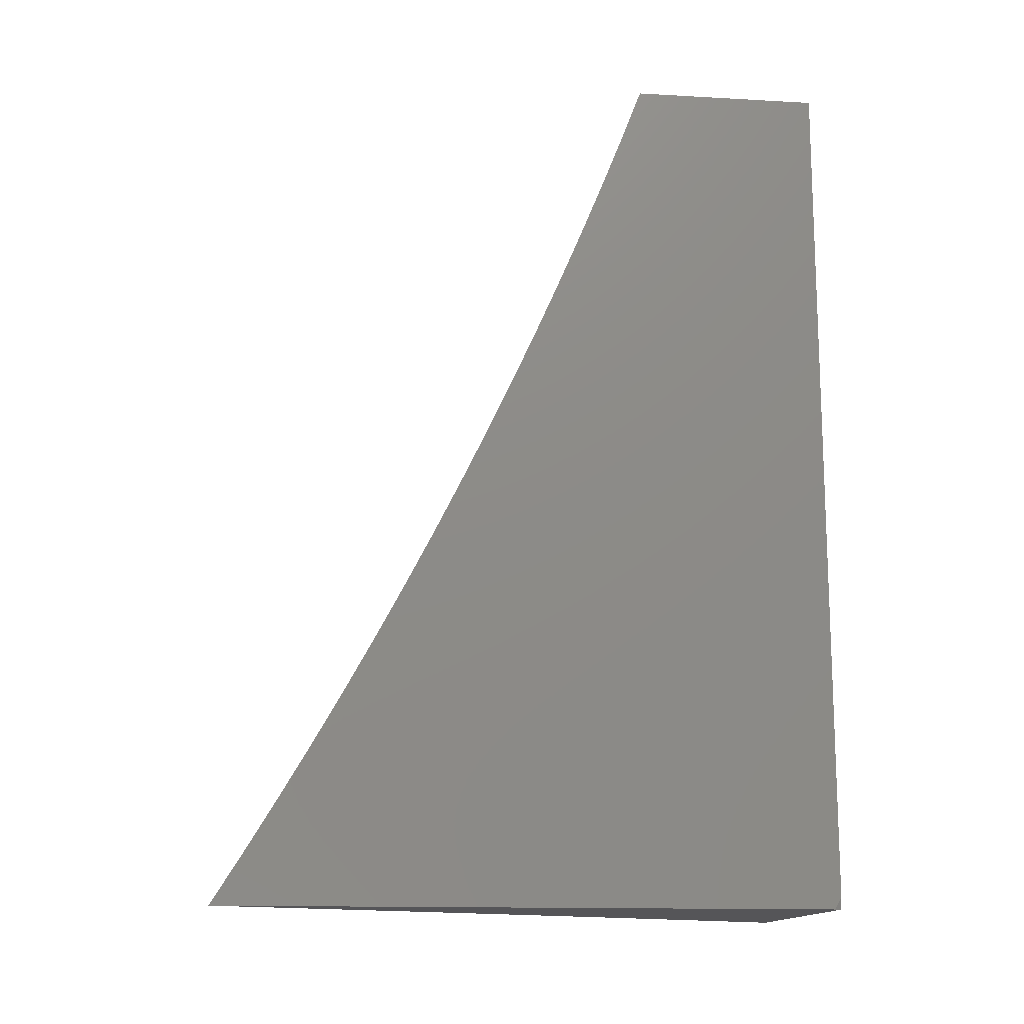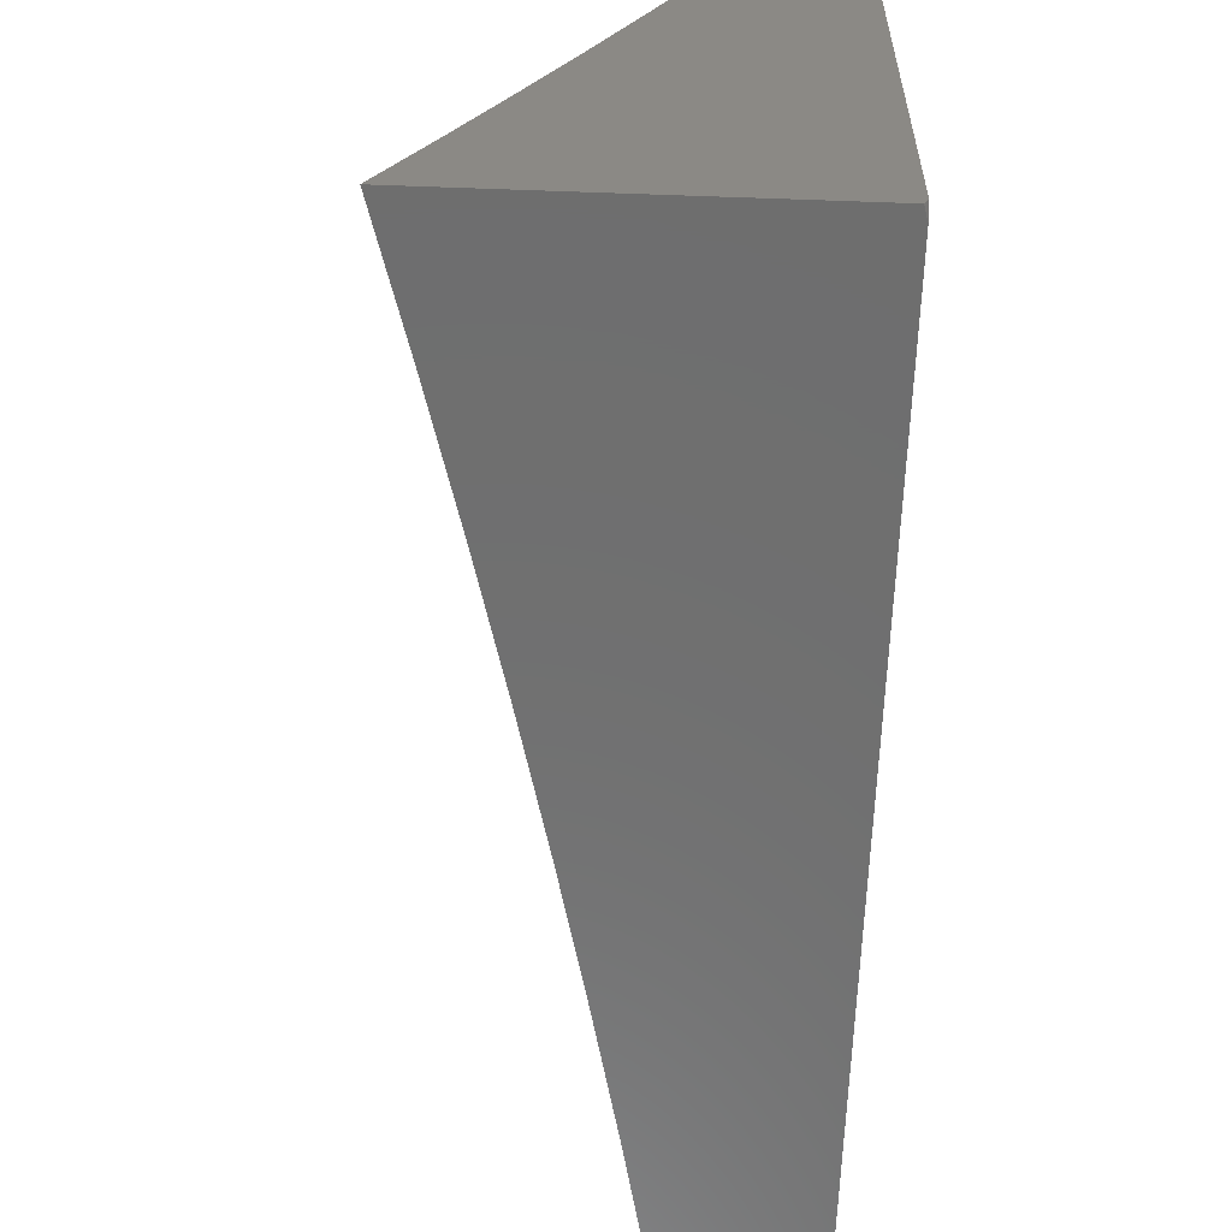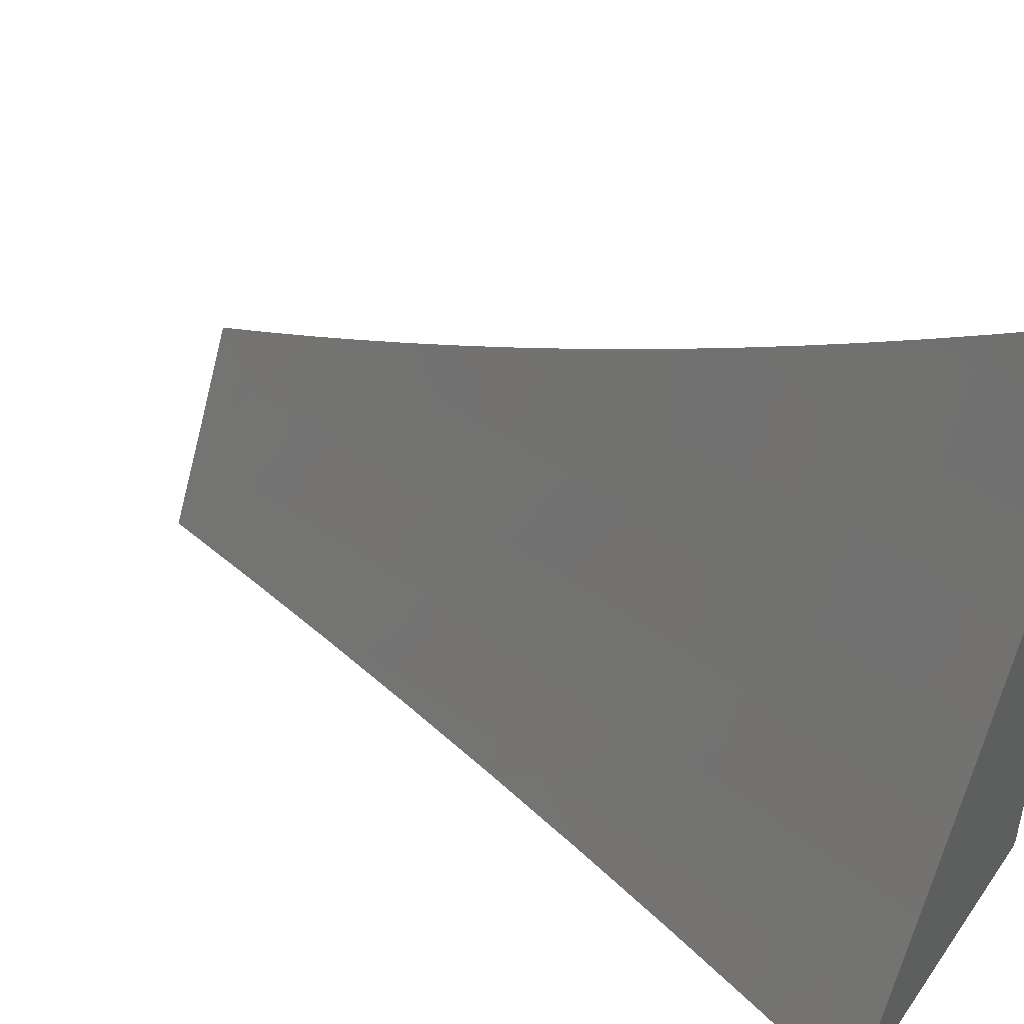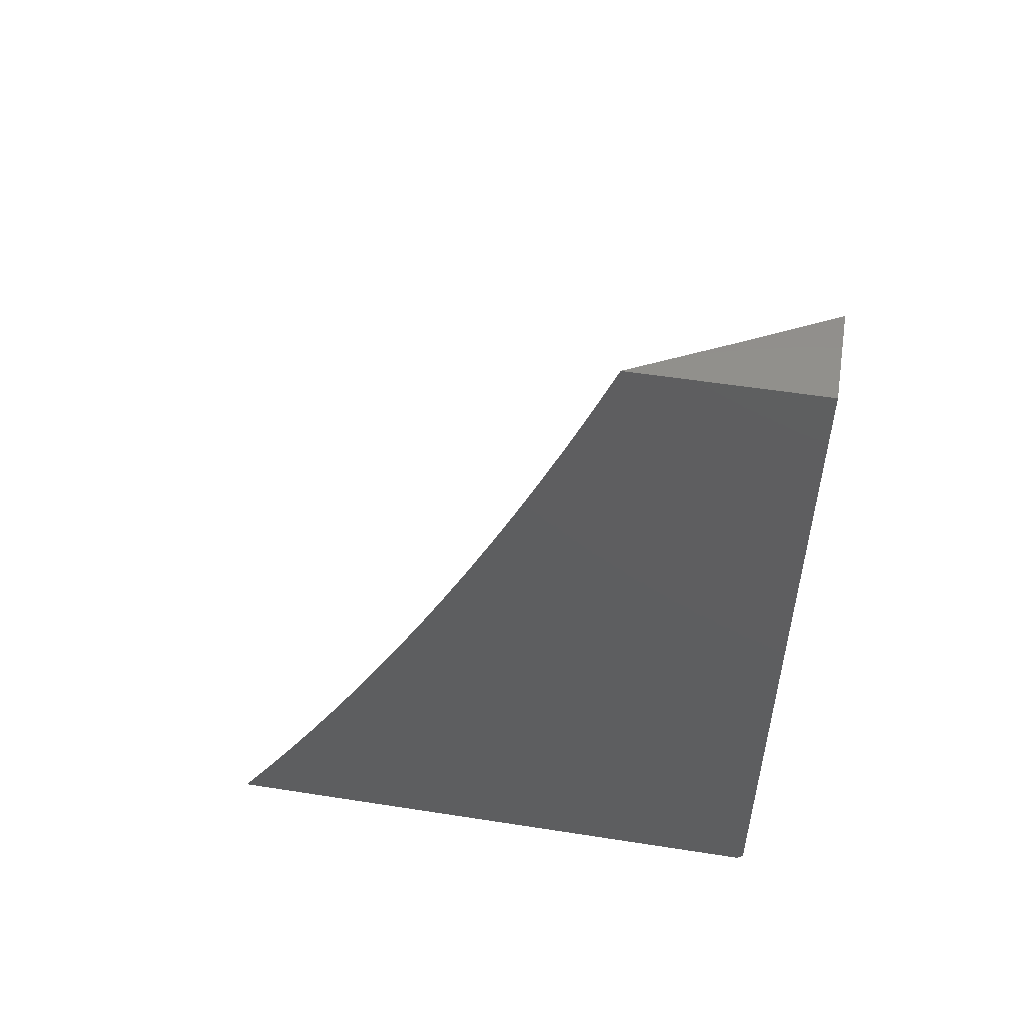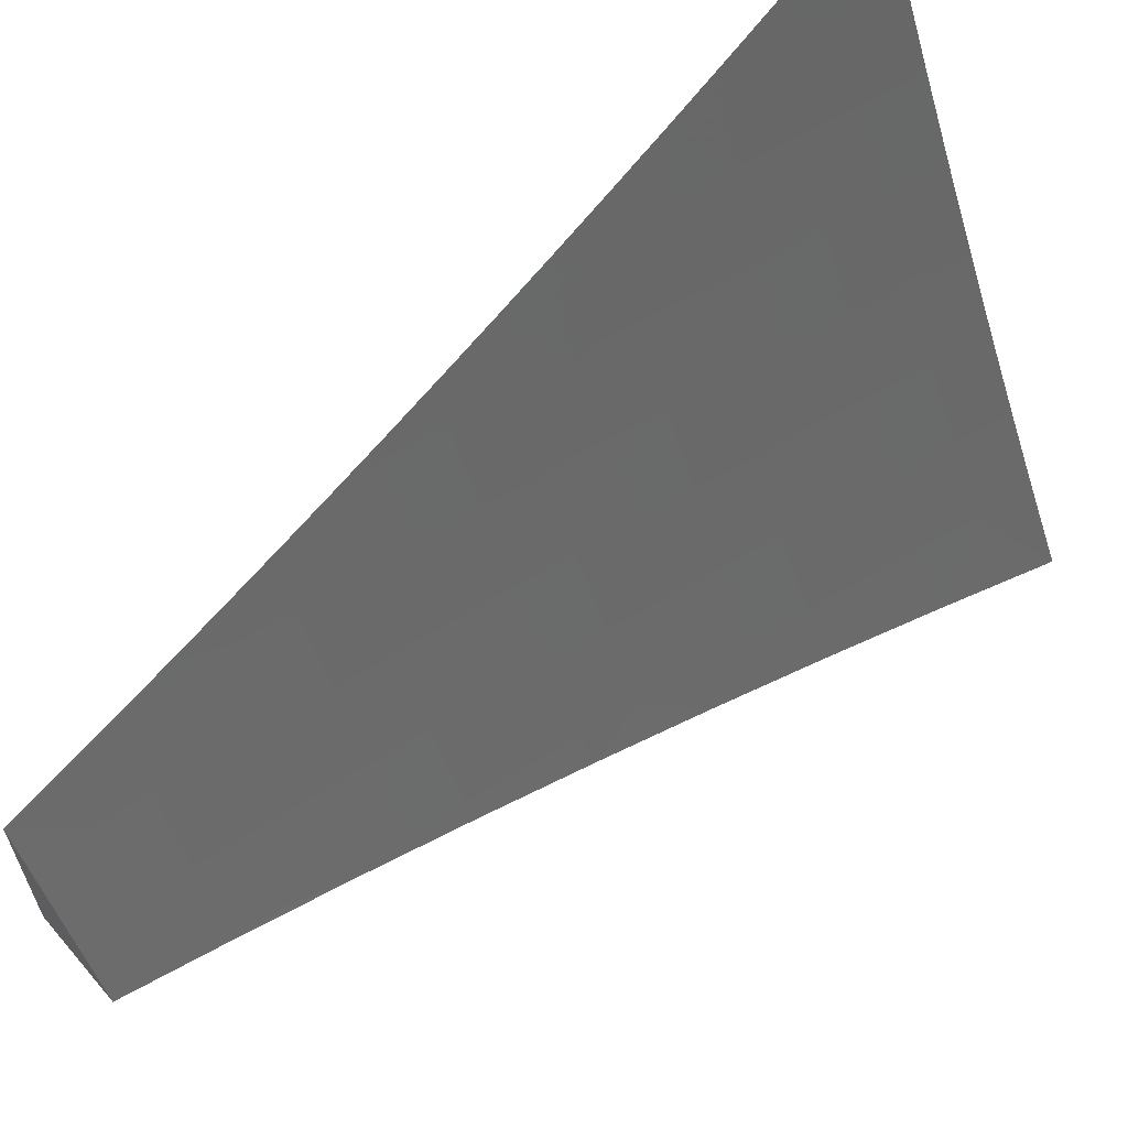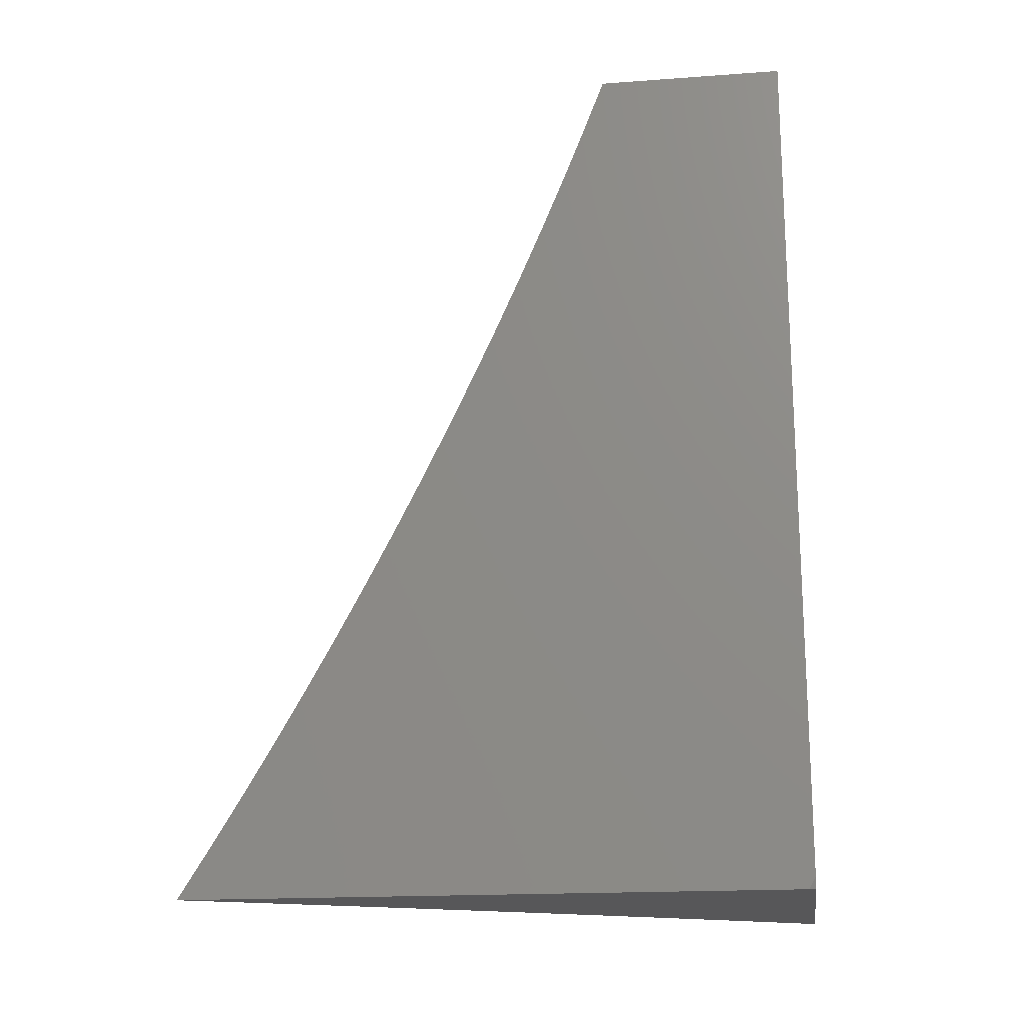
<metadata>
{"format":"stl","ext":"stl","renderer":"f3d","projection":"perspective","resolution":1024,"background":"white","views":[{"elev":-14.3,"azim":-97.0,"up":"+Z"},{"elev":-60.6,"azim":177.9,"up":"+Y"},{"elev":45.8,"azim":123.3,"up":"+Y"},{"elev":53.3,"azim":-80.5,"up":"+Z"},{"elev":62.2,"azim":49.5,"up":"+Y"},{"elev":-18.0,"azim":-81.9,"up":"+Z"}]}
</metadata>
<code>
# stl→obj: 111 verts, 218 faces
v -9.683 -5 -2.876
v -9.648 -5 -3
v -9.709 -4.92 -2.937
v -9.695 -4.912 -3
v -9.741 -4.824 -3
v -9.755 -4.831 -2.937
v -9.786 -4.736 -3
v -9.801 -4.742 -2.937
v -9.831 -4.647 -3
v -9.846 -4.653 -2.937
v -9.874 -4.558 -3
v -9.889 -4.563 -2.937
v -9.917 -4.468 -3
v -9.932 -4.473 -2.937
v -9.959 -4.378 -3
v -9.974 -4.384 -2.937
v -10 -4.324 -2.941
v -10 -4.36 -2.881
v -10 -4.287 -3
v -9.988 -4.39 -2.875
v -10 -4.396 -2.821
v -9.946 -4.48 -2.875
v -9.96 -4.486 -2.812
v -9.917 -4.576 -2.812
v -9.931 -4.582 -2.749
v -9.873 -4.666 -2.812
v -9.887 -4.672 -2.749
v -9.829 -4.755 -2.812
v -9.842 -4.762 -2.749
v -9.796 -4.851 -2.749
v -9.809 -4.858 -2.687
v -9.763 -4.947 -2.687
v -9.775 -4.953 -2.624
v -9.749 -5 -2.628
v -9.788 -4.959 -2.562
v -9.78 -5 -2.503
v -9.8 -4.965 -2.499
v -9.811 -4.971 -2.437
v -9.846 -4.876 -2.499
v -9.858 -4.882 -2.437
v -9.892 -4.786 -2.499
v -9.904 -4.792 -2.437
v -9.949 -4.702 -2.437
v -9.961 -4.707 -2.374
v -10 -4.621 -2.387
v -10 -4.65 -2.323
v -10 -4.43 -2.76
v -9.974 -4.492 -2.749
v -9.944 -4.588 -2.687
v -9.9 -4.678 -2.687
v -9.855 -4.768 -2.687
v -9.822 -4.864 -2.624
v -10 -4.464 -2.699
v -9.987 -4.498 -2.687
v -10 -4.497 -2.637
v -9.957 -4.594 -2.624
v -10 -4.529 -2.575
v -9.969 -4.6 -2.562
v -10 -4.561 -2.513
v -9.981 -4.606 -2.499
v -10 -4.591 -2.45
v -9.993 -4.611 -2.437
v -9.972 -4.712 -2.312
v -10 -4.678 -2.259
v -9.983 -4.717 -2.249
v -10 -4.706 -2.195
v -9.993 -4.722 -2.187
v -10 -4.732 -2.13
v -9.948 -4.813 -2.187
v -9.958 -4.818 -2.125
v -9.912 -4.908 -2.125
v -9.922 -4.913 -2.062
v -9.865 -4.998 -2.125
v -9.889 -5 -2
v -9.864 -5 -2.126
v -10 -4.758 -2.065
v -9.968 -4.823 -2.062
v -9.945 -4.892 -2
v -10 -4.783 -2
v -9.855 -4.993 -2.187
v -9.837 -5 -2.252
v -9.844 -4.988 -2.249
v -9.834 -4.982 -2.312
v -9.881 -4.893 -2.312
v -9.87 -4.887 -2.374
v -9.916 -4.797 -2.374
v -9.81 -5 -2.378
v -9.823 -4.977 -2.374
v -9.717 -5 -2.752
v -9.75 -4.94 -2.749
v -9.783 -4.845 -2.812
v -9.815 -4.748 -2.875
v -9.86 -4.659 -2.875
v -9.903 -4.57 -2.875
v -9.736 -4.933 -2.812
v -9.723 -4.927 -2.875
v -9.769 -4.838 -2.875
v -9.834 -4.87 -2.562
v -9.868 -4.774 -2.624
v -9.913 -4.684 -2.624
v -9.891 -4.898 -2.249
v -9.927 -4.803 -2.312
v -9.902 -4.903 -2.187
v -9.938 -4.808 -2.249
v -9.88 -4.78 -2.562
v -9.937 -4.696 -2.499
v -9.925 -4.69 -2.562
v -10 -4.992 -3
v -9.996 -5 -3
v -10 -5 -2.987
v -10 -5 -2
f 1 2 3
f 3 2 4
f 3 4 5
f 3 5 6
f 6 5 7
f 6 7 8
f 8 7 9
f 8 9 10
f 10 9 11
f 10 11 12
f 12 11 13
f 12 13 14
f 14 13 15
f 14 15 16
f 16 15 17
f 16 17 18
f 15 19 17
f 16 18 20
f 20 18 21
f 20 21 22
f 22 21 23
f 22 23 24
f 24 23 25
f 24 25 26
f 26 25 27
f 26 27 28
f 28 27 29
f 28 29 30
f 30 29 31
f 30 31 32
f 32 31 33
f 32 33 34
f 34 33 35
f 34 35 36
f 36 35 37
f 36 37 38
f 38 37 39
f 38 39 40
f 40 39 41
f 40 41 42
f 42 41 43
f 42 43 44
f 44 43 45
f 44 45 46
f 21 47 23
f 23 47 48
f 23 48 25
f 25 48 49
f 25 49 27
f 27 49 50
f 27 50 29
f 29 50 51
f 29 51 31
f 31 51 52
f 31 52 33
f 33 52 35
f 47 53 48
f 48 53 54
f 48 54 49
f 49 54 55
f 49 55 56
f 56 55 57
f 56 57 58
f 58 57 59
f 58 59 60
f 60 59 61
f 60 61 62
f 62 61 45
f 62 45 43
f 53 55 54
f 44 46 63
f 63 46 64
f 63 64 65
f 65 64 66
f 65 66 67
f 67 66 68
f 67 68 69
f 69 68 70
f 69 70 71
f 71 70 72
f 71 72 73
f 73 72 74
f 73 74 75
f 68 76 70
f 70 76 77
f 70 77 72
f 72 77 78
f 72 78 74
f 76 79 77
f 77 79 78
f 73 75 80
f 80 75 81
f 80 81 82
f 82 81 83
f 82 83 84
f 84 83 85
f 84 85 86
f 86 85 42
f 86 42 44
f 81 87 83
f 83 87 88
f 83 88 85
f 85 88 40
f 85 40 42
f 88 87 38
f 38 87 36
f 34 89 32
f 32 89 90
f 32 90 30
f 30 90 91
f 30 91 28
f 28 91 92
f 28 92 26
f 26 92 93
f 26 93 24
f 24 93 94
f 24 94 22
f 22 94 14
f 22 14 16
f 90 89 95
f 95 89 1
f 95 1 96
f 96 1 3
f 96 3 6
f 91 90 95
f 95 96 97
f 97 96 6
f 97 6 8
f 37 35 98
f 98 35 52
f 98 52 99
f 99 52 51
f 99 51 100
f 100 51 50
f 100 50 56
f 56 50 49
f 40 88 38
f 80 82 101
f 101 82 84
f 101 84 102
f 102 84 86
f 102 86 63
f 63 86 44
f 73 80 103
f 103 80 101
f 103 101 104
f 104 101 102
f 104 102 65
f 65 102 63
f 92 91 97
f 97 91 95
f 92 97 8
f 37 98 39
f 39 98 105
f 39 105 41
f 41 105 106
f 41 106 43
f 43 106 62
f 105 98 99
f 69 71 103
f 103 71 73
f 69 103 104
f 93 92 8
f 105 99 107
f 107 99 100
f 107 100 58
f 58 100 56
f 67 69 104
f 67 104 65
f 94 93 10
f 10 93 8
f 105 107 106
f 106 107 60
f 106 60 62
f 60 107 58
f 14 94 12
f 12 94 10
f 20 22 16
f 108 109 110
f 79 76 111
f 111 76 68
f 111 68 66
f 66 64 111
f 111 64 110
f 110 64 46
f 110 46 45
f 45 61 110
f 110 61 59
f 110 59 108
f 108 59 57
f 108 57 55
f 55 53 108
f 108 53 47
f 108 47 21
f 21 18 108
f 108 18 17
f 108 17 19
f 19 15 108
f 108 15 13
f 108 13 11
f 11 9 108
f 108 9 109
f 109 9 7
f 109 7 5
f 5 4 109
f 109 4 2
f 74 78 111
f 111 78 79
f 2 1 109
f 109 1 89
f 109 89 34
f 34 36 109
f 109 36 110
f 110 36 87
f 110 87 81
f 110 81 111
f 111 81 75
f 111 75 74

</code>
